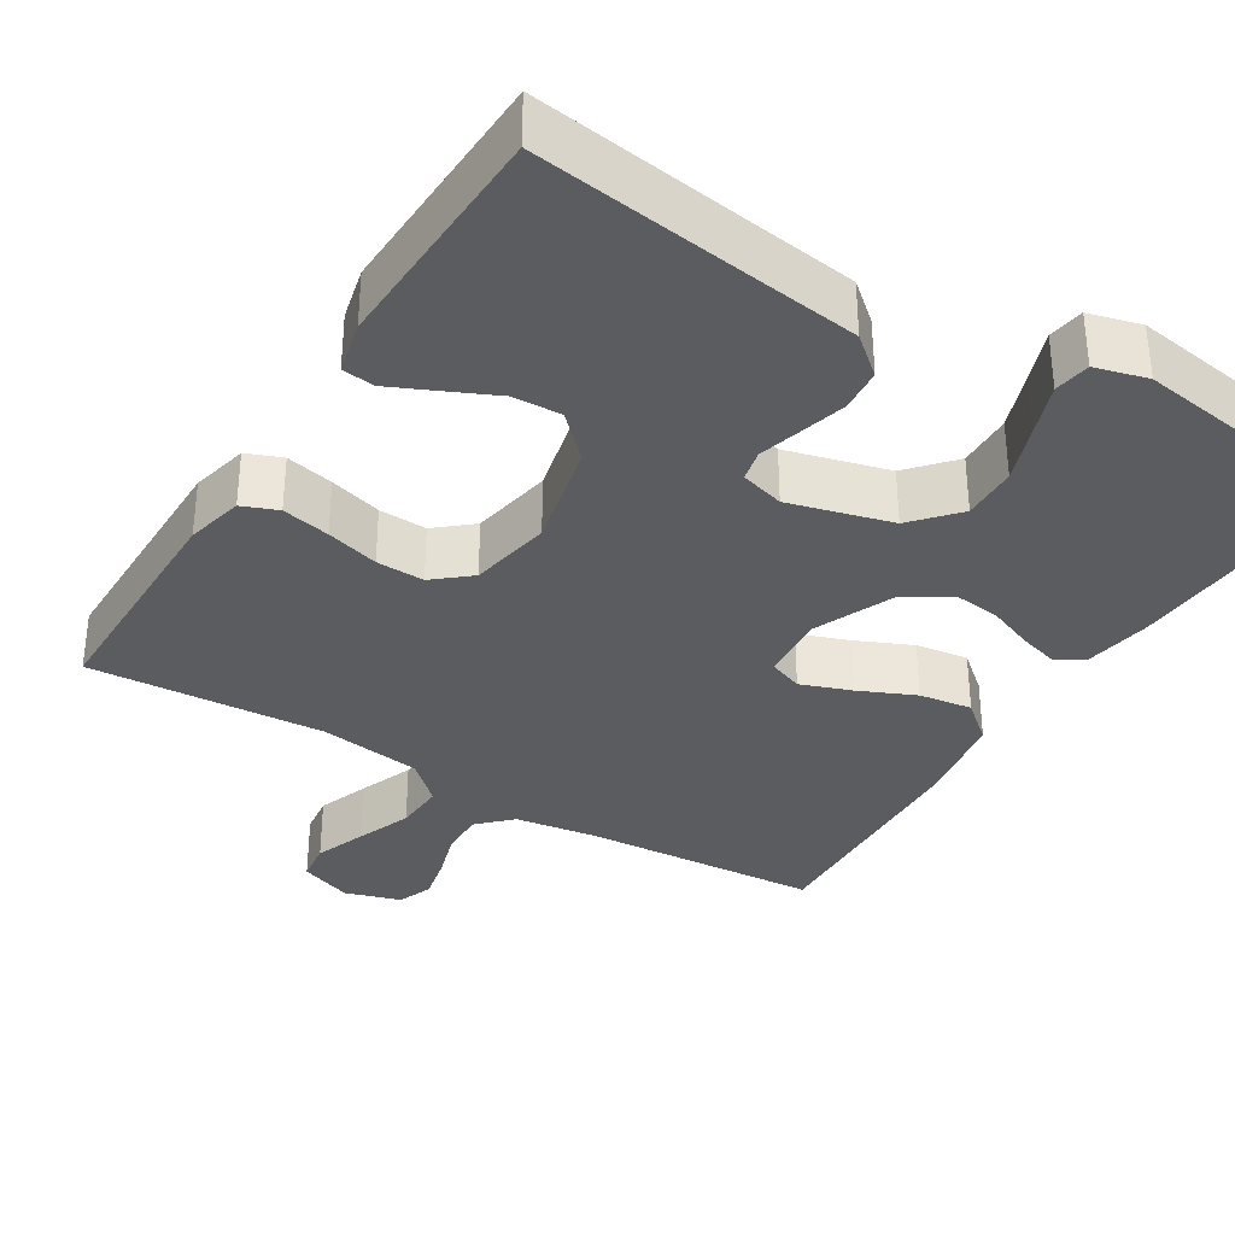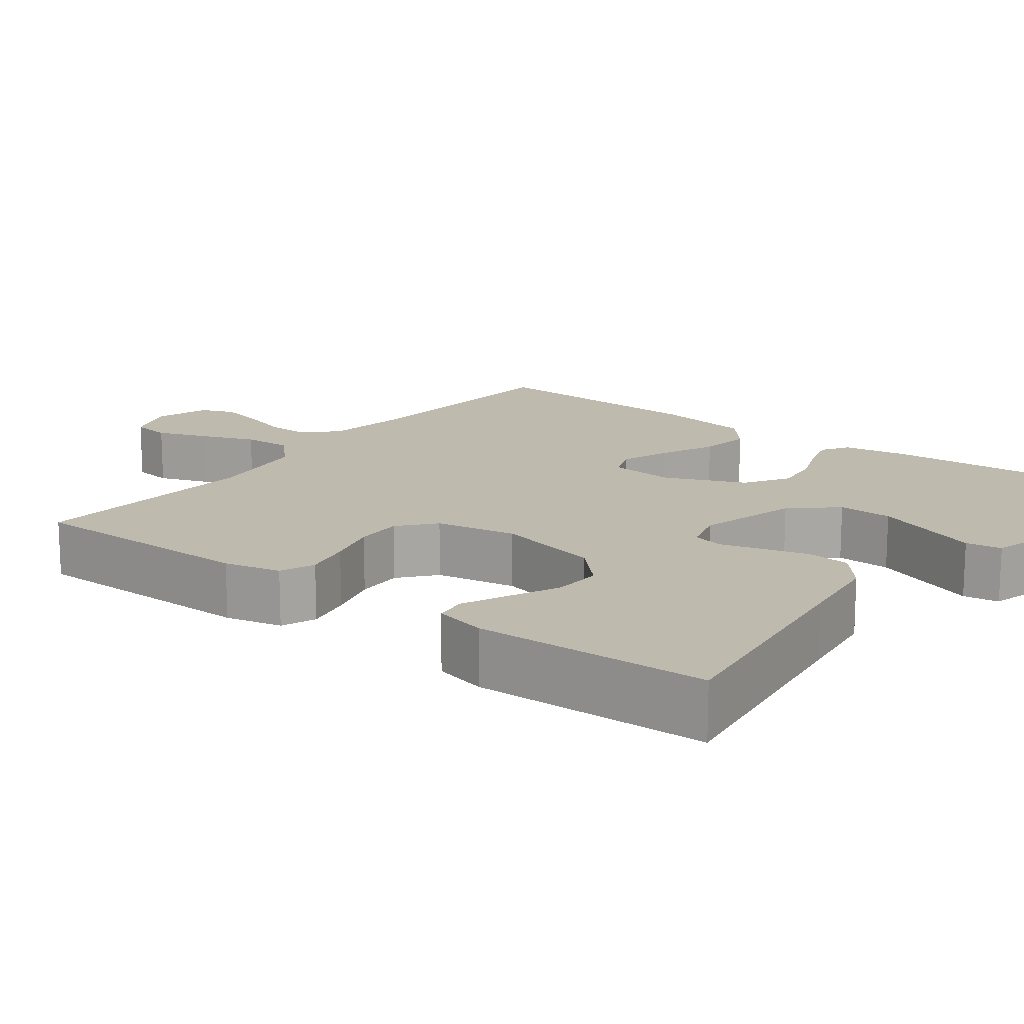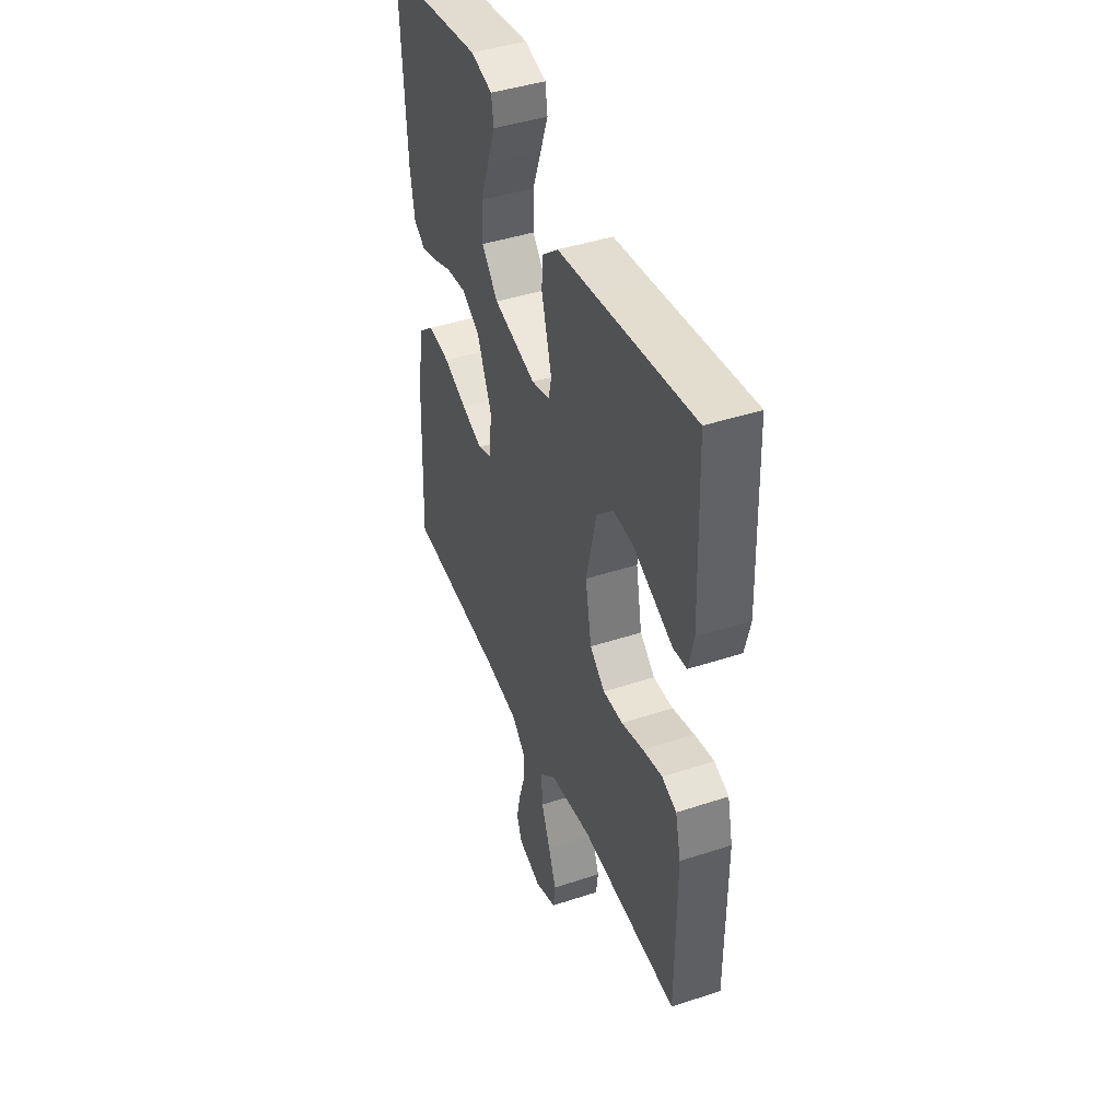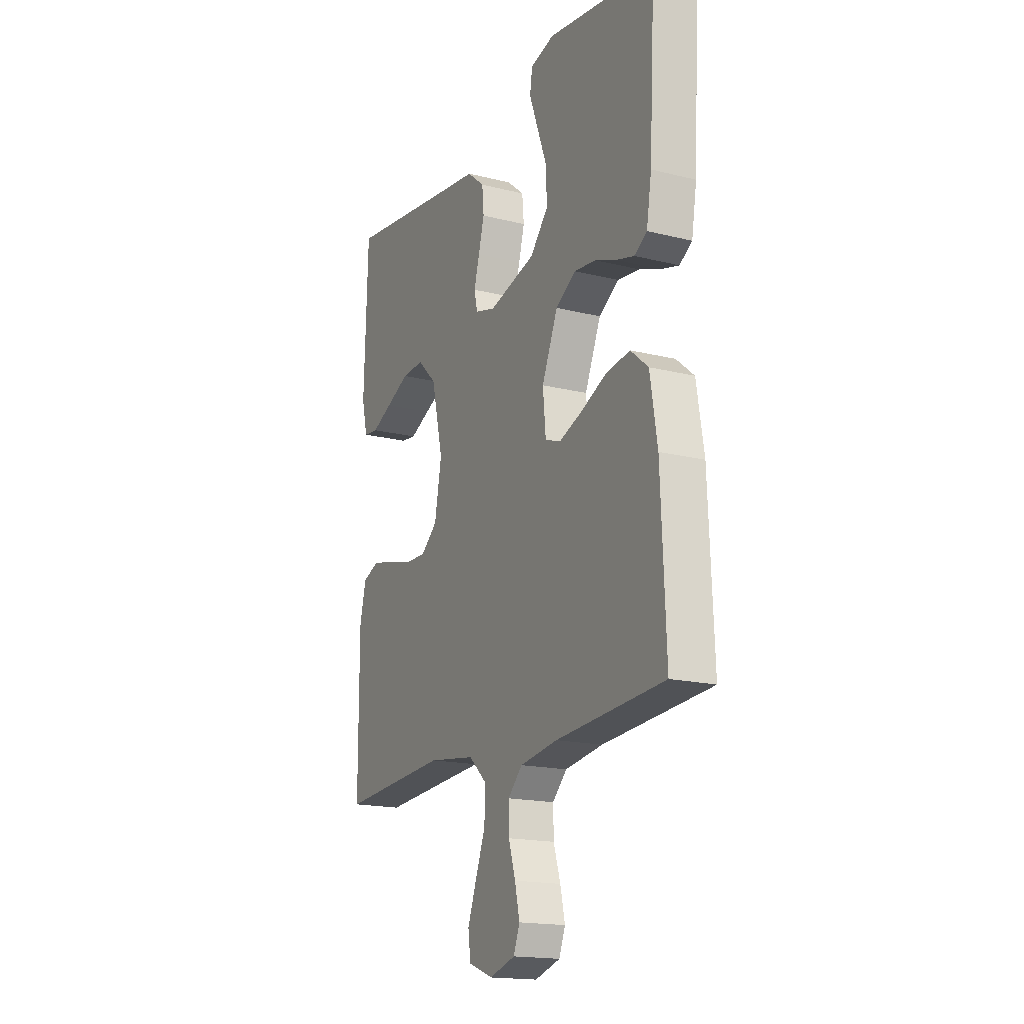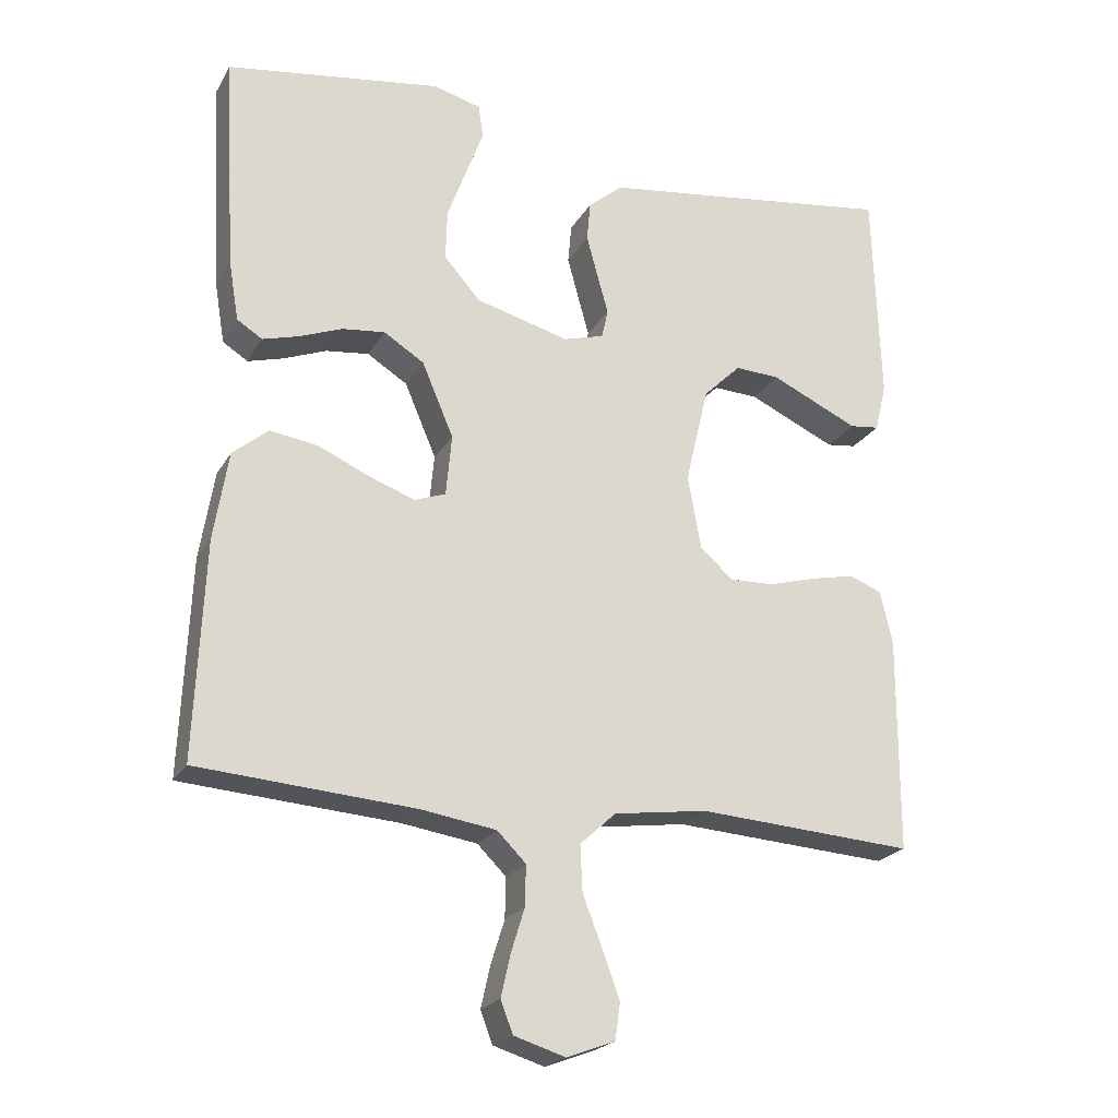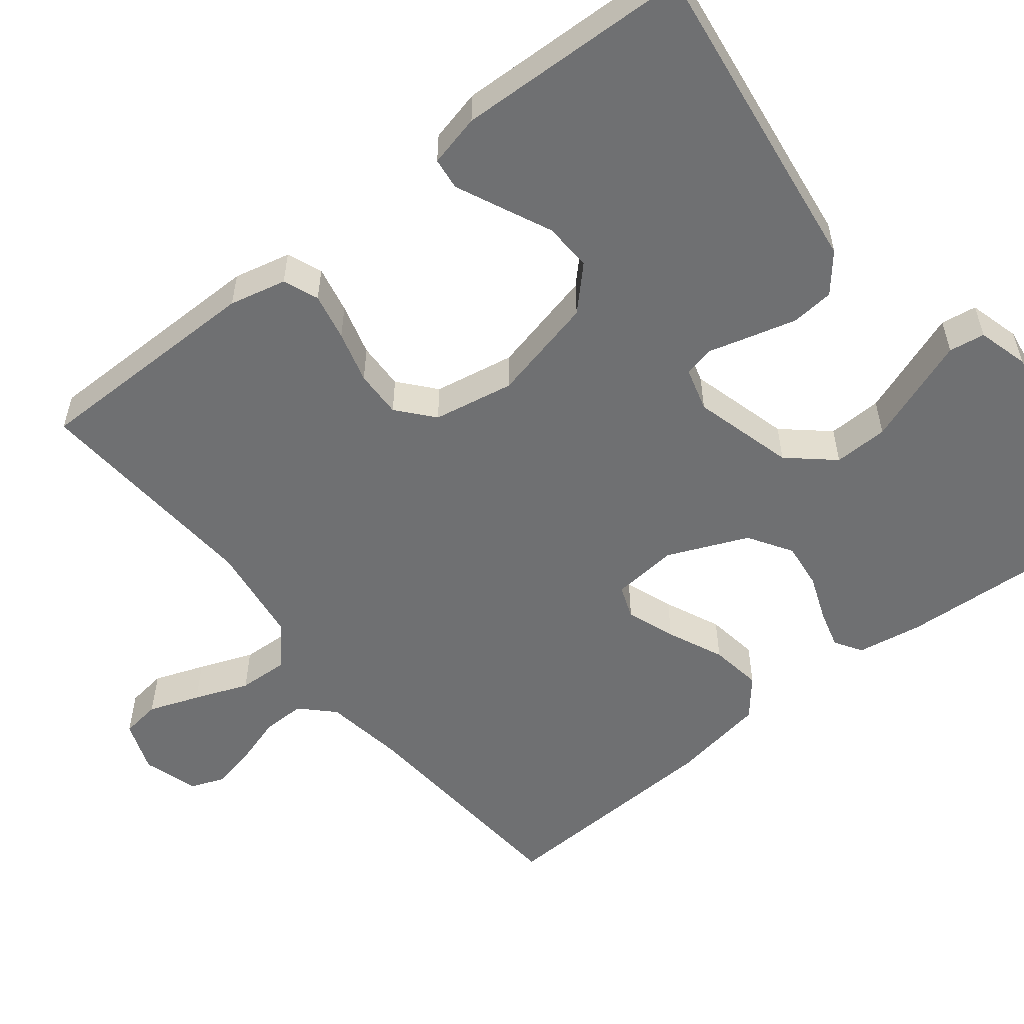
<metadata>
{"format":"obj","ext":"obj","renderer":"f3d","projection":"perspective","resolution":1024,"background":"white","views":[{"elev":-34.3,"azim":-31.7,"up":"+Y"},{"elev":15.7,"azim":-52.7,"up":"+Y"},{"elev":43.3,"azim":-111.3,"up":"+Z"},{"elev":-17.4,"azim":63.6,"up":"+Z"},{"elev":-22.1,"azim":157.4,"up":"+Z"},{"elev":-54.8,"azim":-51.6,"up":"+Y"}]}
</metadata>
<code>
v 0.5 0.07 0.5
v 0.483 0.07 0.2
v 0.469 0.07 0.116
v 0.434 0.07 0.094
v 0.384 0.07 0.108
v 0.325 0.07 0.131
v 0.265 0.07 0.138
v 0.209 0.07 0.103
v 0.165 0.07 0
v 0.173 0.07 -0.085
v 0.216 0.07 -0.101
v 0.279 0.07 -0.078
v 0.351 0.07 -0.046
v 0.418 0.07 -0.036
v 0.467 0.07 -0.077
v 0.487 0.07 -0.2
v 0.5 0.07 -0.5
v 0.2 0.07 -0.522
v 0.095 0.07 -0.538
v 0.055 0.07 -0.578
v 0.056 0.07 -0.634
v 0.075 0.07 -0.695
v 0.088 0.07 -0.753
v 0.071 0.07 -0.797
v 0 0.07 -0.819
v -0.067 0.07 -0.794
v -0.074 0.07 -0.743
v -0.05 0.07 -0.678
v -0.023 0.07 -0.608
v -0.02 0.07 -0.544
v -0.07 0.07 -0.498
v -0.2 0.07 -0.48
v -0.5 0.07 -0.5
v -0.501 0.07 -0.2
v -0.484 0.07 -0.127
v -0.439 0.07 -0.109
v -0.378 0.07 -0.122
v -0.311 0.07 -0.141
v -0.25 0.07 -0.143
v -0.204 0.07 -0.104
v -0.185 0.07 0
v -0.217 0.07 0.136
v -0.269 0.07 0.187
v -0.331 0.07 0.184
v -0.396 0.07 0.154
v -0.453 0.07 0.128
v -0.494 0.07 0.133
v -0.51 0.07 0.2
v -0.5 0.07 0.5
v -0.2 0.07 0.459
v -0.087 0.07 0.444
v -0.039 0.07 0.404
v -0.034 0.07 0.349
v -0.05 0.07 0.29
v -0.065 0.07 0.236
v -0.056 0.07 0.196
v 0 0.07 0.18
v 0.13 0.07 0.215
v 0.18 0.07 0.272
v 0.178 0.07 0.342
v 0.151 0.07 0.415
v 0.127 0.07 0.48
v 0.134 0.07 0.526
v 0.2 0.07 0.544
v 0.5 0 0.5
v 0.483 0 0.2
v 0.469 0 0.116
v 0.434 0 0.094
v 0.384 0 0.108
v 0.325 0 0.131
v 0.265 0 0.138
v 0.209 0 0.103
v 0.165 0 0
v 0.173 0 -0.085
v 0.216 0 -0.101
v 0.279 0 -0.078
v 0.351 0 -0.046
v 0.418 0 -0.036
v 0.467 0 -0.077
v 0.487 0 -0.2
v 0.5 0 -0.5
v 0.2 0 -0.522
v 0.095 0 -0.538
v 0.055 0 -0.578
v 0.056 0 -0.634
v 0.075 0 -0.695
v 0.088 0 -0.753
v 0.071 0 -0.797
v 0 0 -0.819
v -0.067 0 -0.794
v -0.074 0 -0.743
v -0.05 0 -0.678
v -0.023 0 -0.608
v -0.02 0 -0.544
v -0.07 0 -0.498
v -0.2 0 -0.48
v -0.5 0 -0.5
v -0.501 0 -0.2
v -0.484 0 -0.127
v -0.439 0 -0.109
v -0.378 0 -0.122
v -0.311 0 -0.141
v -0.25 0 -0.143
v -0.204 0 -0.104
v -0.185 0 0
v -0.217 0 0.136
v -0.269 0 0.187
v -0.331 0 0.184
v -0.396 0 0.154
v -0.453 0 0.128
v -0.494 0 0.133
v -0.51 0 0.2
v -0.5 0 0.5
v -0.2 0 0.459
v -0.087 0 0.444
v -0.039 0 0.404
v -0.034 0 0.349
v -0.05 0 0.29
v -0.065 0 0.236
v -0.056 0 0.196
v 0 0 0.18
v 0.13 0 0.215
v 0.18 0 0.272
v 0.178 0 0.342
v 0.151 0 0.415
v 0.127 0 0.48
v 0.134 0 0.526
v 0.2 0 0.544
f 60 61 62 63
f 60 63 64 1
f 52 53 54 55
f 50 51 52 55
f 50 55 56
f 49 50 56
f 48 49 56
f 44 45 46 47
f 44 47 48
f 43 44 48
f 35 36 37 38
f 33 34 35 38
f 32 33 38 39
f 31 32 39 40
f 26 27 28 29
f 24 25 26 29
f 24 29 30
f 21 22 23 24
f 21 24 30
f 20 21 30
f 19 20 30 31
f 15 16 17 18
f 12 13 14 15
f 11 12 15 18
f 10 11 18 19
f 3 4 5 6
f 3 6 7
f 2 3 7
f 59 60 1 2
f 58 59 2 7
f 57 58 7 8
f 43 48 56 57
f 42 43 57 8
f 41 42 8 9
f 19 31 40 41
f 9 10 19 41
f 127 126 125 124
f 65 128 127 124
f 119 118 117 116
f 119 116 115 114
f 120 119 114
f 120 114 113
f 120 113 112
f 111 110 109 108
f 112 111 108
f 112 108 107
f 102 101 100 99
f 102 99 98 97
f 103 102 97 96
f 104 103 96 95
f 93 92 91 90
f 93 90 89 88
f 94 93 88
f 88 87 86 85
f 94 88 85
f 94 85 84
f 95 94 84 83
f 82 81 80 79
f 79 78 77 76
f 82 79 76 75
f 83 82 75 74
f 70 69 68 67
f 71 70 67
f 71 67 66
f 66 65 124 123
f 71 66 123 122
f 72 71 122 121
f 121 120 112 107
f 72 121 107 106
f 73 72 106 105
f 105 104 95 83
f 105 83 74 73
f 1 65 66 2
f 2 66 67 3
f 3 67 68 4
f 4 68 69 5
f 5 69 70 6
f 6 70 71 7
f 7 71 72 8
f 8 72 73 9
f 9 73 74 10
f 10 74 75 11
f 11 75 76 12
f 12 76 77 13
f 13 77 78 14
f 14 78 79 15
f 15 79 80 16
f 16 80 81 17
f 17 81 82 18
f 18 82 83 19
f 19 83 84 20
f 20 84 85 21
f 21 85 86 22
f 22 86 87 23
f 23 87 88 24
f 24 88 89 25
f 25 89 90 26
f 26 90 91 27
f 27 91 92 28
f 28 92 93 29
f 29 93 94 30
f 30 94 95 31
f 31 95 96 32
f 32 96 97 33
f 33 97 98 34
f 34 98 99 35
f 35 99 100 36
f 36 100 101 37
f 37 101 102 38
f 38 102 103 39
f 39 103 104 40
f 40 104 105 41
f 41 105 106 42
f 42 106 107 43
f 43 107 108 44
f 44 108 109 45
f 45 109 110 46
f 46 110 111 47
f 47 111 112 48
f 48 112 113 49
f 49 113 114 50
f 50 114 115 51
f 51 115 116 52
f 52 116 117 53
f 53 117 118 54
f 54 118 119 55
f 55 119 120 56
f 56 120 121 57
f 57 121 122 58
f 58 122 123 59
f 59 123 124 60
f 60 124 125 61
f 61 125 126 62
f 62 126 127 63
f 63 127 128 64
f 64 128 65 1

</code>
